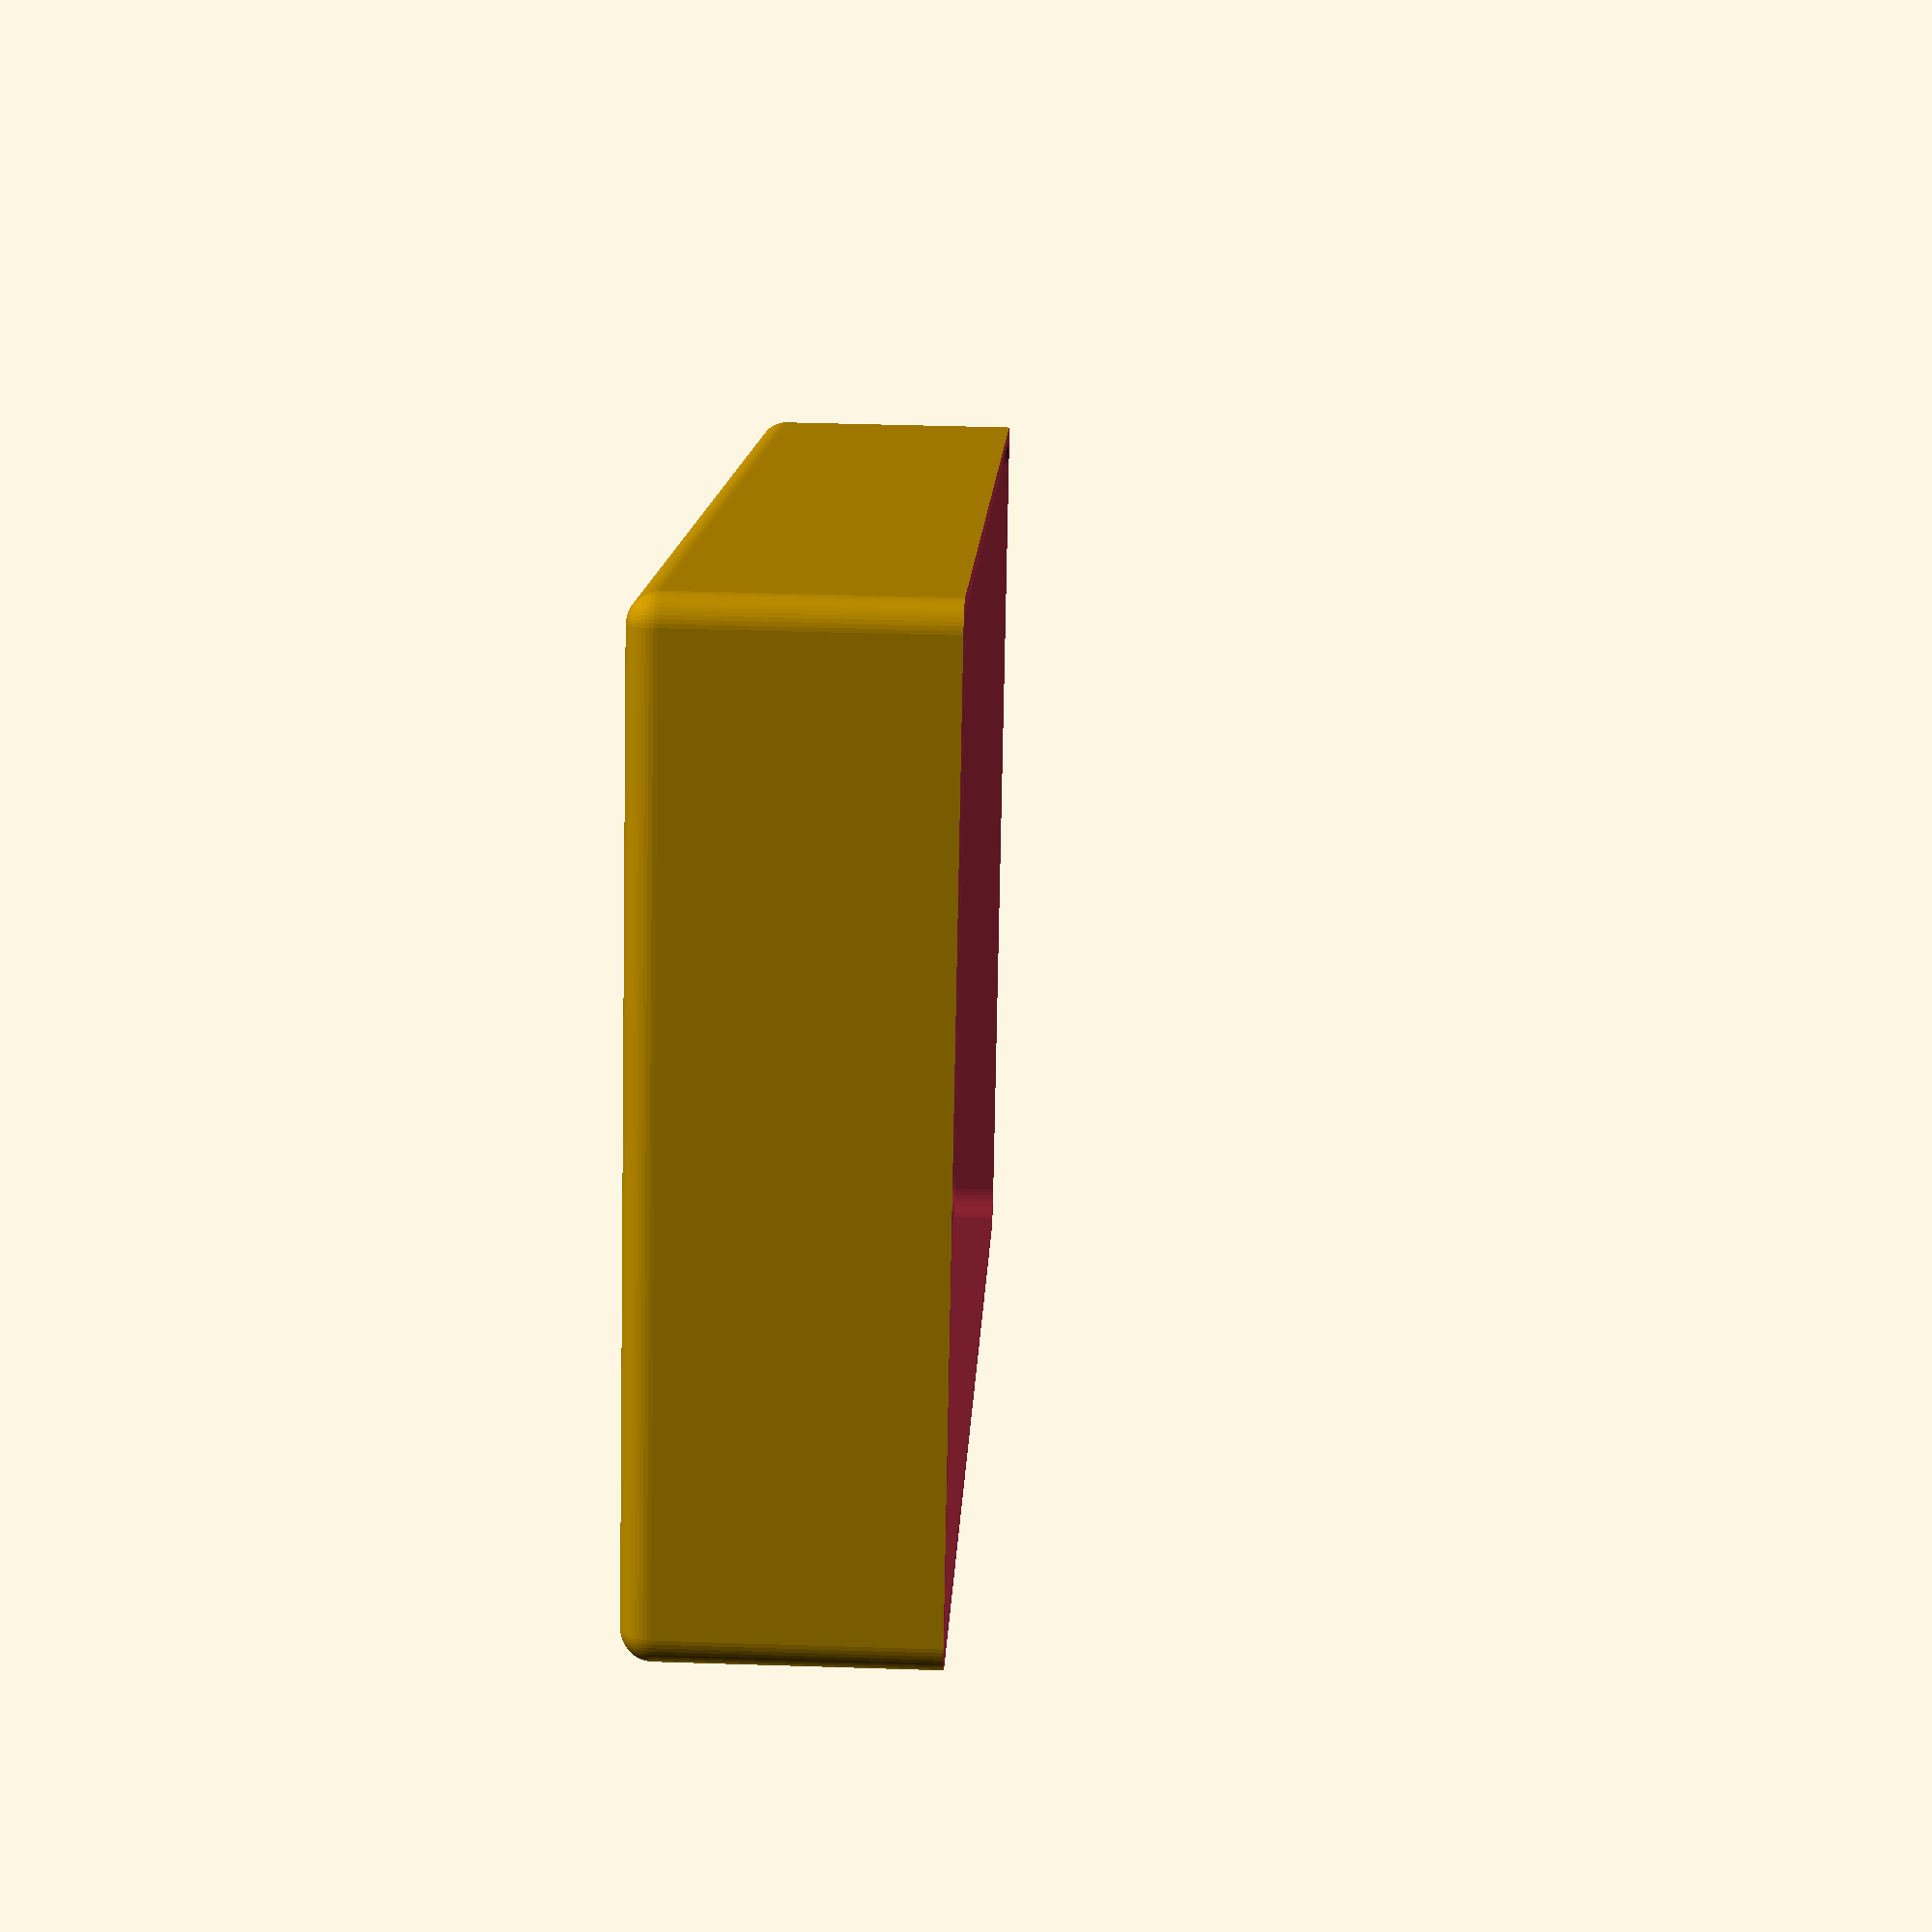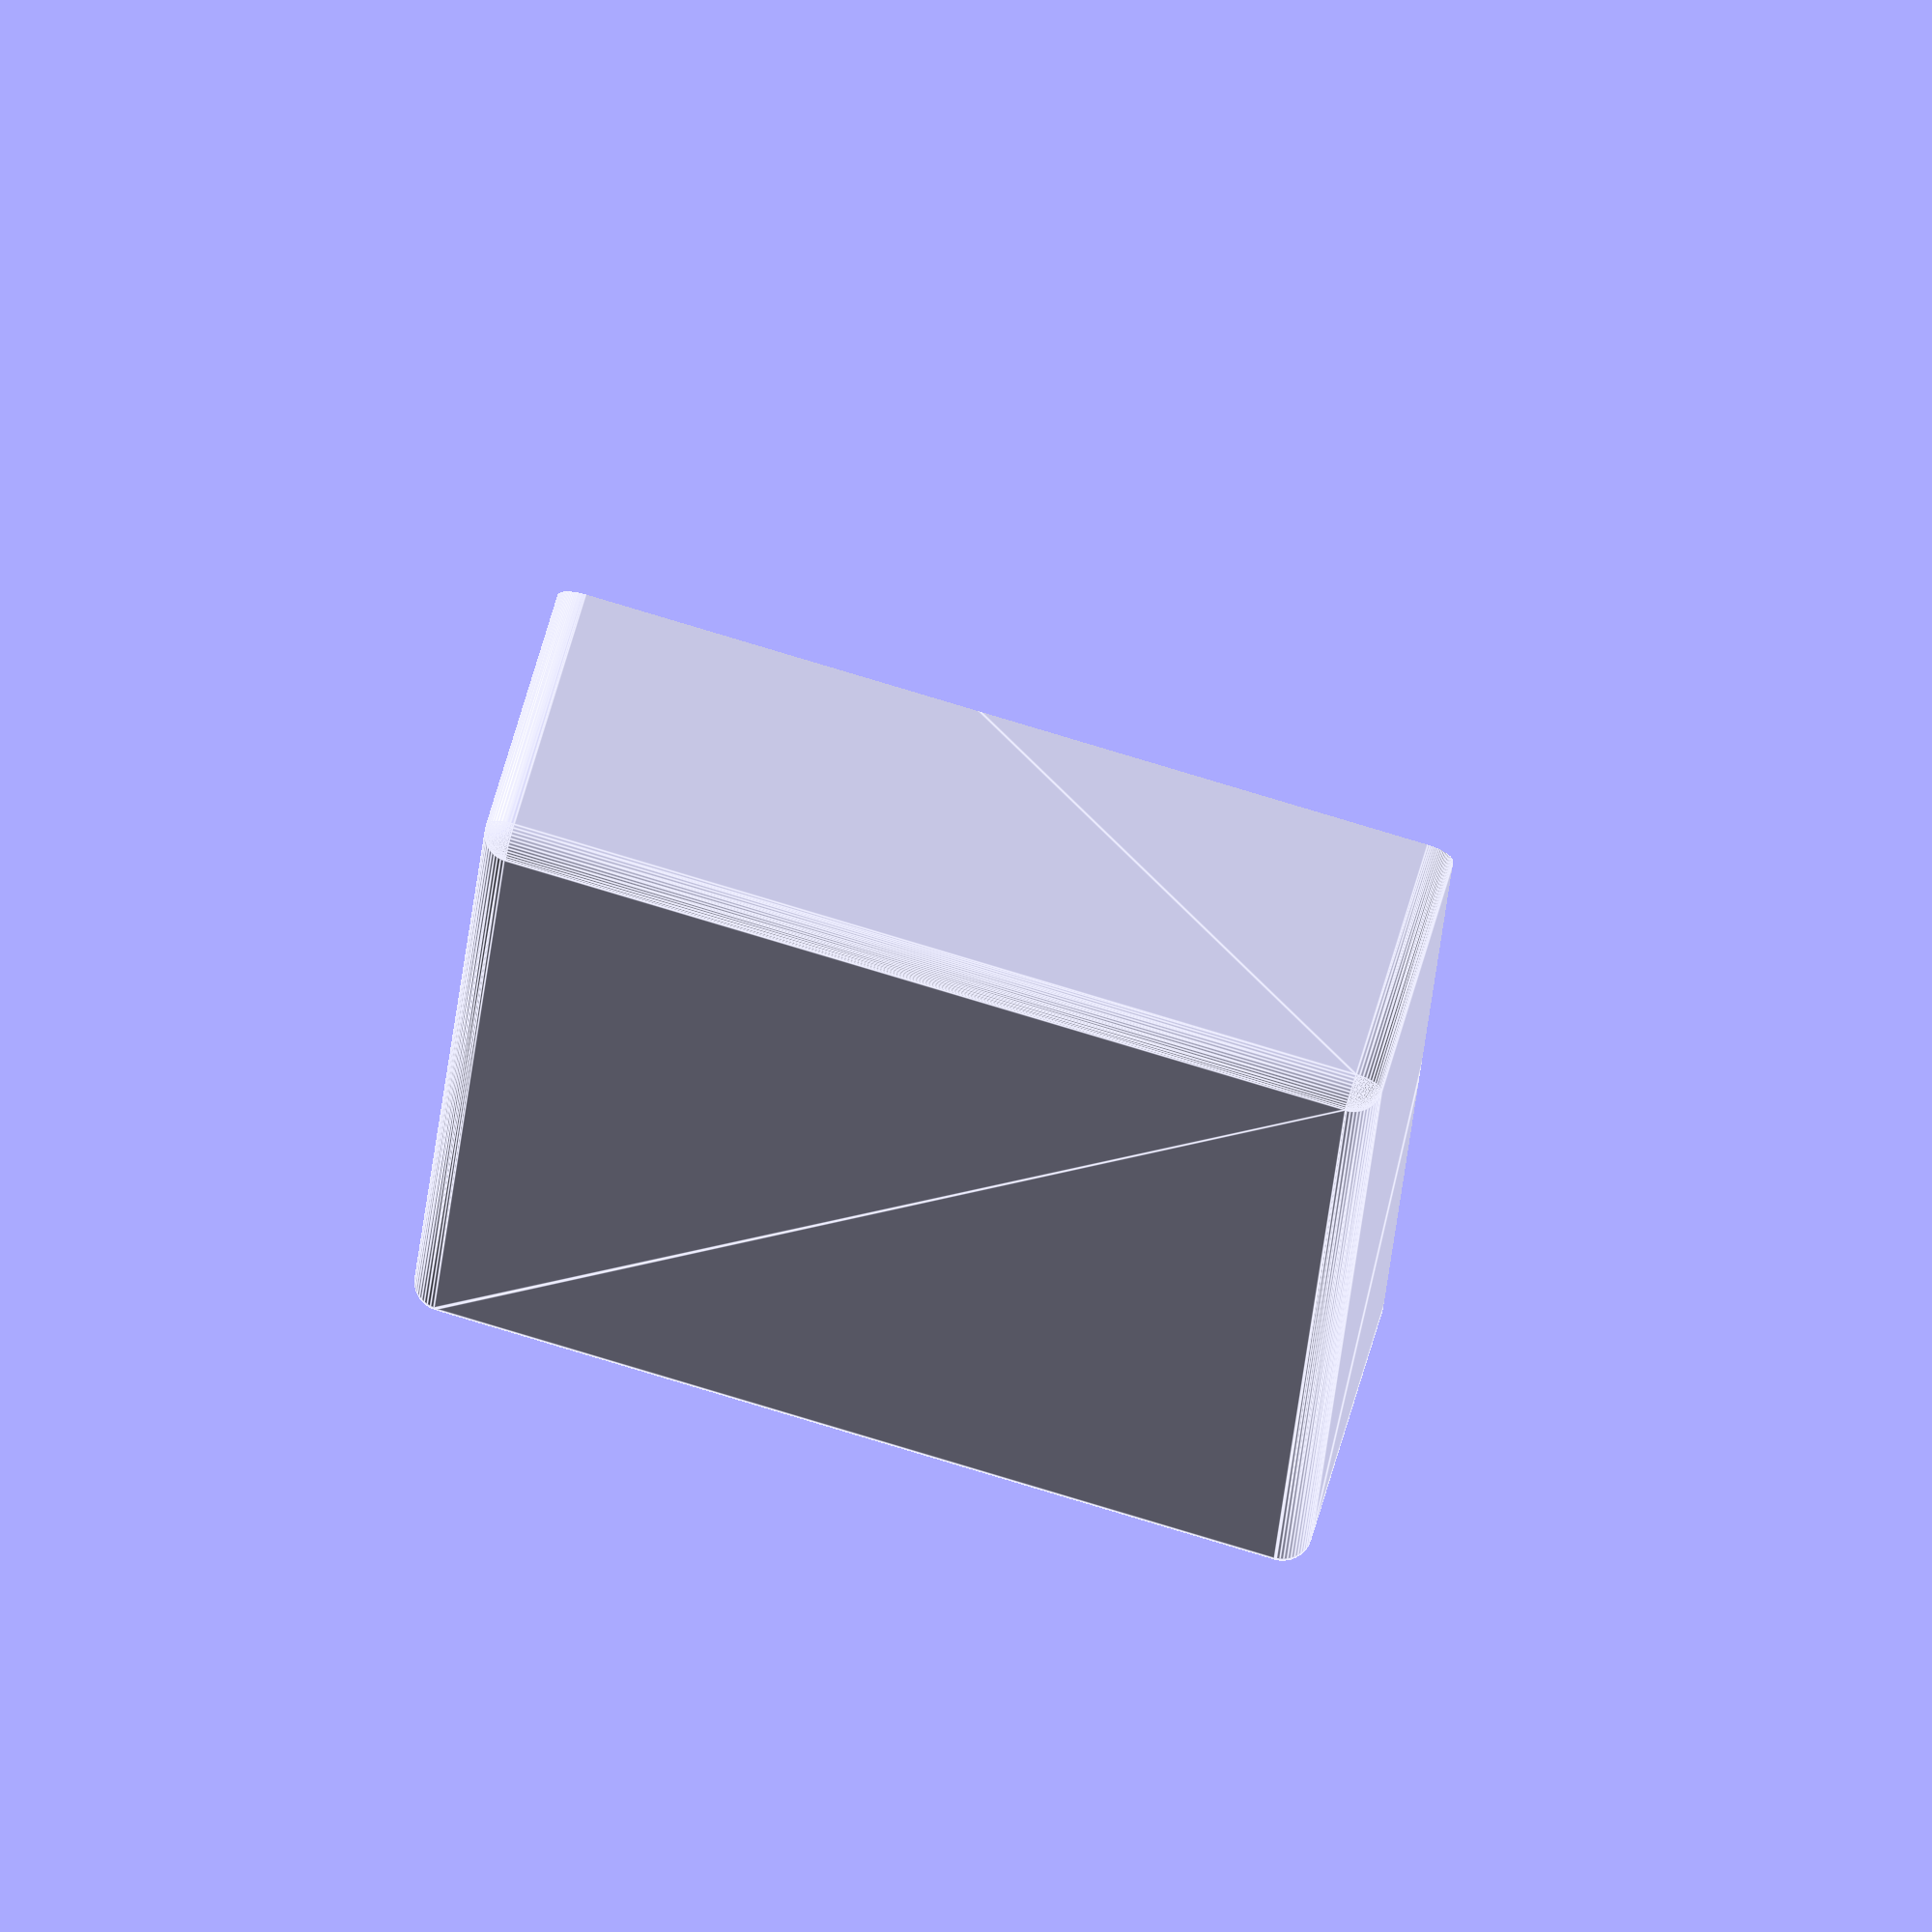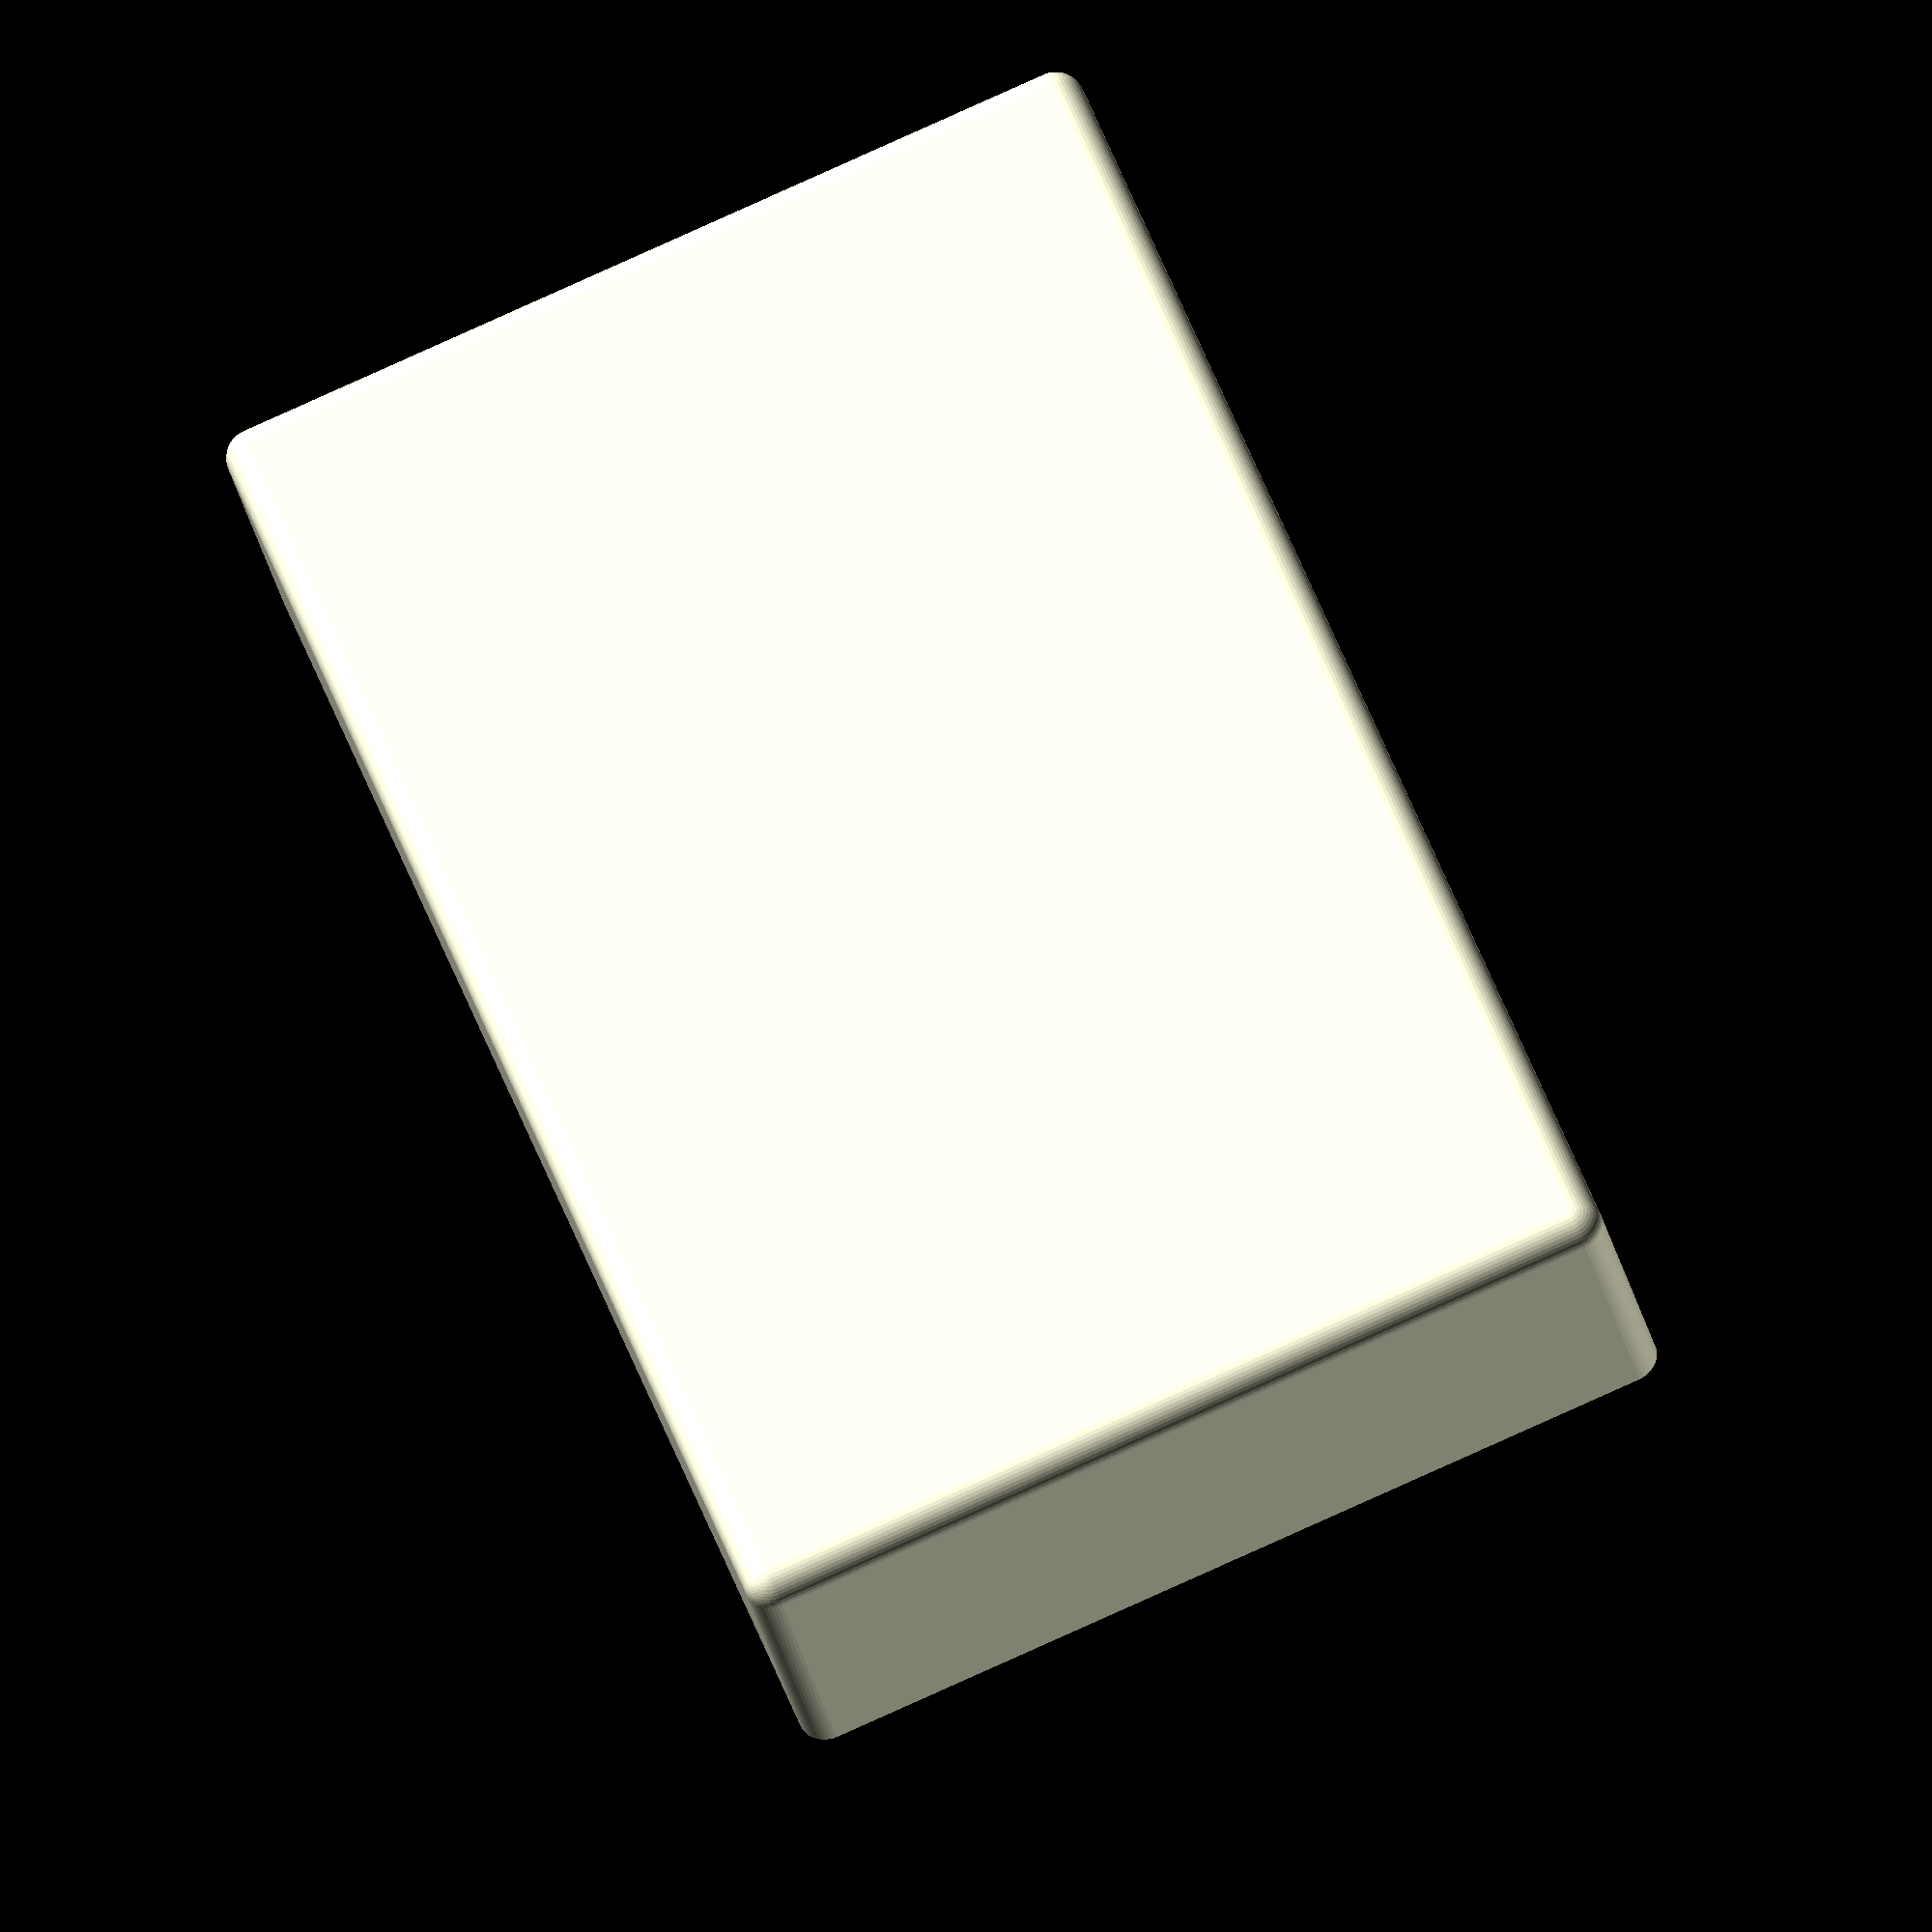
<openscad>
$fn=50;

width = 28.5;
depth = 49.5;
height = 15;

cutThreshold = 4;

difference() {
    
    minkowski() {
        cube([width+1, depth+1, height+1], center = true);
        
        sphere(1);
    }



    //cut off the top
    translate([0,0,height-5]) cube([width+cutThreshold, depth+cutThreshold, height+cutThreshold], center = true);
    
    //hollow the inside

    minkowski() {
        cube([width-1,depth-1,height-1], center = true);
        sphere(1);
    }



//lid
translate([0,0,-1]) 
linear_extrude(20) {
    
    minkowski() {
        square([width, depth], center = true);
        circle(1);
    }
}

}



</openscad>
<views>
elev=317.4 azim=120.9 roll=272.2 proj=p view=solid
elev=108.2 azim=177.2 roll=343.5 proj=o view=edges
elev=32.3 azim=20.7 roll=192.5 proj=o view=wireframe
</views>
